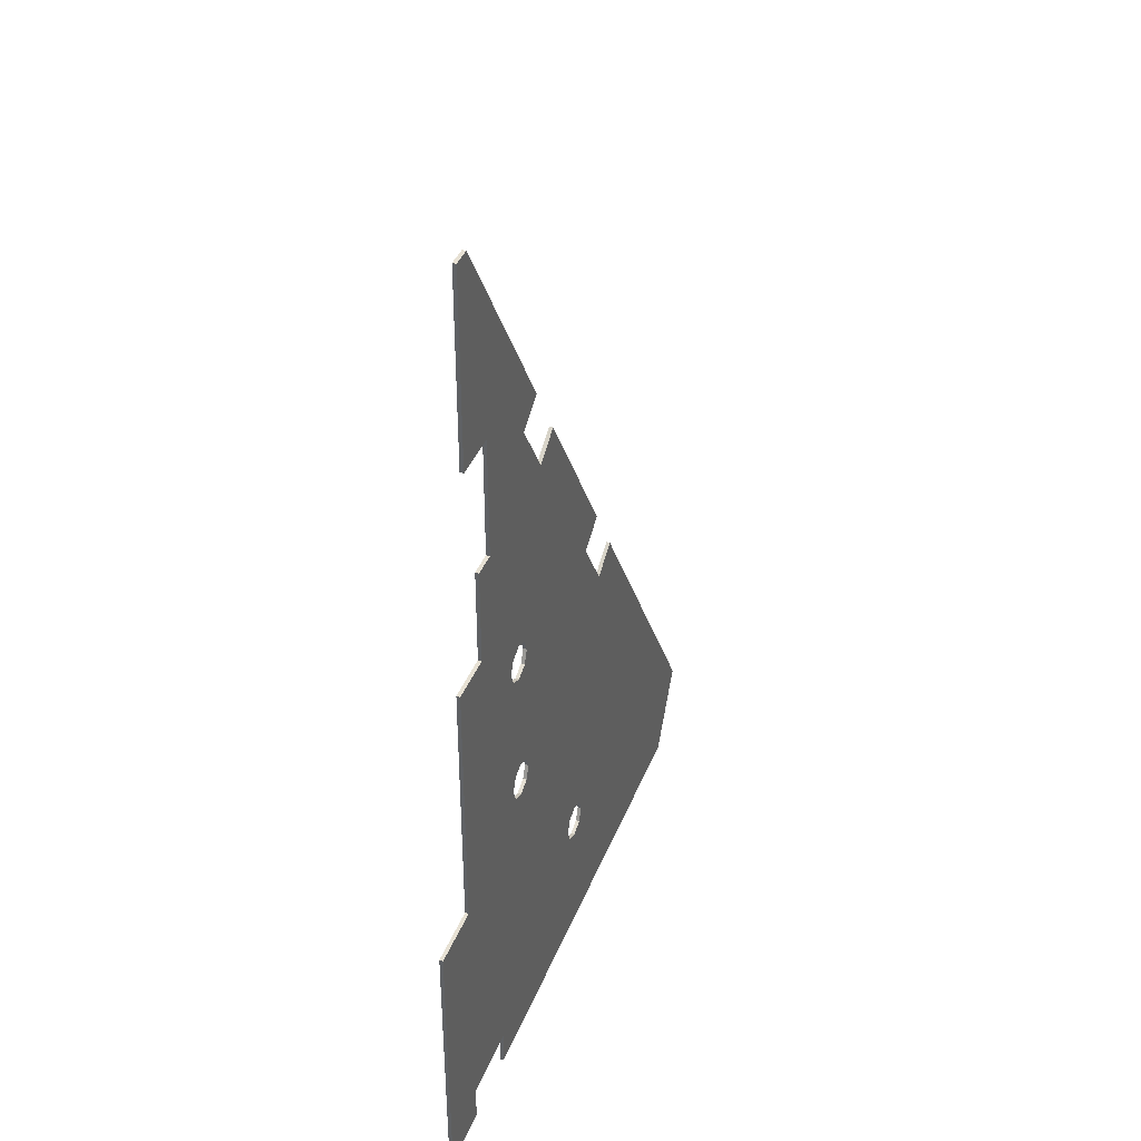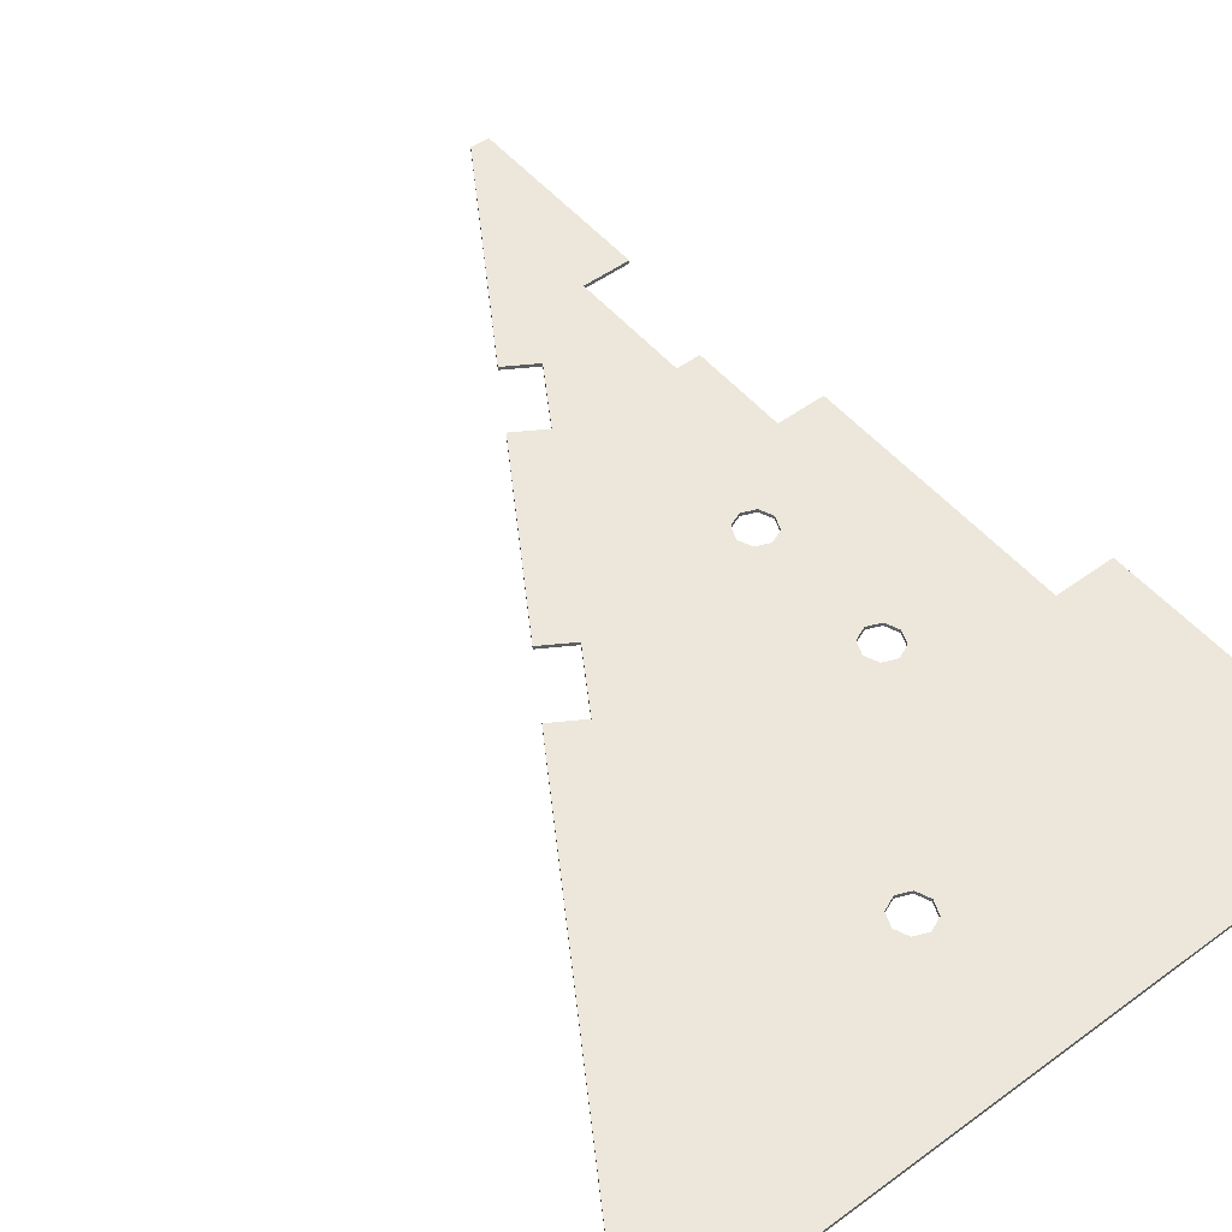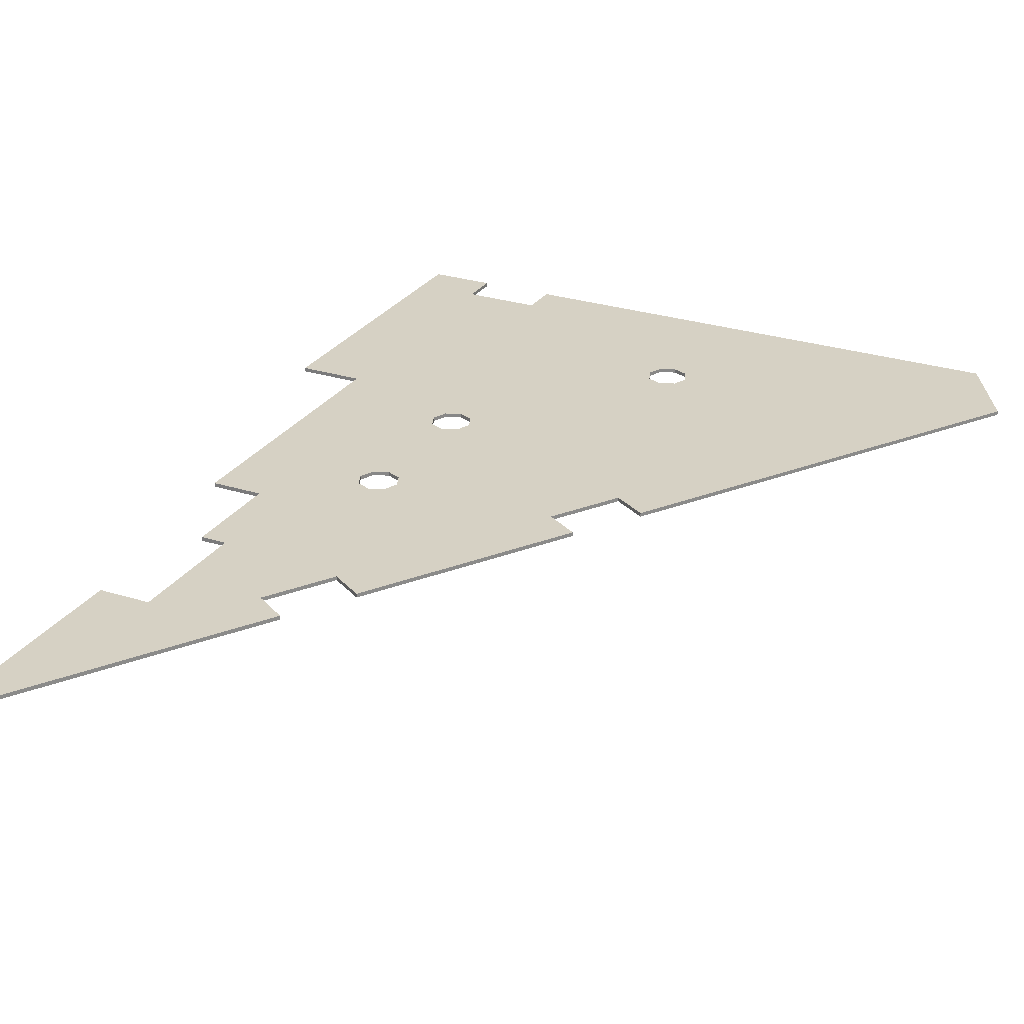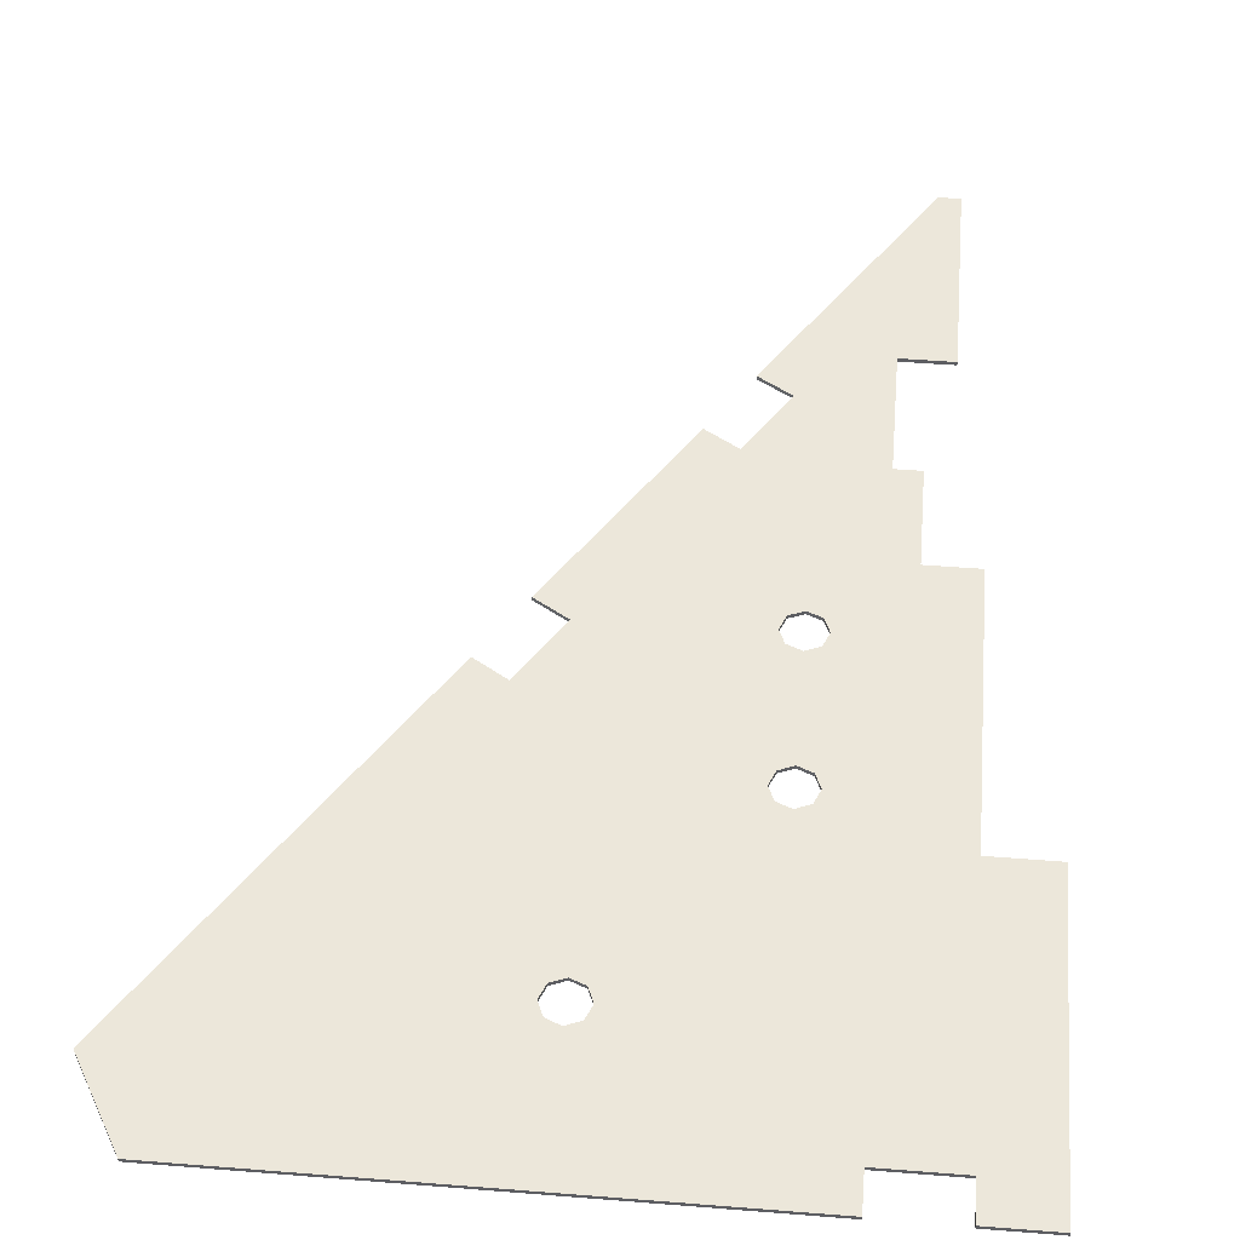
<metadata>
{"format":"obj","ext":"obj","renderer":"f3d","projection":"perspective","resolution":1024,"background":"white","views":[{"elev":39.5,"azim":-69.7,"up":"+Z"},{"elev":50.7,"azim":141.3,"up":"+Y"},{"elev":26.9,"azim":26.4,"up":"+Y"},{"elev":50.3,"azim":-175.0,"up":"+Y"}]}
</metadata>
<code>
v -4.75 0 8.5
v -5.75 0 8.5
v -3.4 0 4.4
v -3.4 0 6.6
v -3.4 0 6.6
v -3.4 0 4.4
v -2.6 0 4.4
v -2.6 0 6.6
v -2.6 0 6.6
v -2.6 0 4.4
v 0.4 0 0.4
v 5.75 0 -3
v 0.4 0 0.4
v -2.6 0 4.4
v -0.4 0 0.4
v -3.4 0 4.4
v -5.75 0 8.5
v -5.75 0 3
v -3.4 0 3.6
v -3.4 0 3.6
v -5.75 0 3
v -7 0 -3
v -7 0 -3
v -5.75 0 3
v -7 0 3
v -0.4 0 0.4
v -2.6 0 4.4
v -2.6 0 3.6
v -0.4 0 -0.4
v -0.4 0 -0.4
v -2.6 0 3.6
v -5.75 0 -2.25
v -5.75 0 -2.25
v -2.6 0 3.6
v -3.4 0 3.6
v -7 0 -3
v -1.785 0 10.72
v -4.25 0 10.5
v -3.4 0 7.4
v -2.6 0 7.4
v -3.4 0 7.4
v -4.25 0 10.5
v -4.75 0 10.5
v -3.4 0 7.4
v -4.75 0 10.5
v -4.75 0 8.5
v -3.4 0 6.6
v -5.25 0 17
v -5.25 0 13
v -4.25 0 13
v -4.85 0 17
v -4.85 0 17
v -4.25 0 13
v -2.582 0 11.99
v -1.945 0 12.39
v -2.582 0 11.99
v -4.25 0 13
v -4.25 0 10.5
v -1.785 0 10.72
v -4.25 0 -2.25
v -4.25 0 -3
v 5.75 0 -3
v 0.4 0 -0.4
v 0.4 0 -0.4
v 5.75 0 -3
v 0.4 0 0.4
v -4.25 0 -2.25
v 0.4 0 -0.4
v -0.4 0 -0.4
v -5.75 0 -2.25
v -1.15 0 11.12
v -1.785 0 10.72
v 0.615 0 6.91
v 1.25 0 7.31
v 0.615 0 6.91
v -1.785 0 10.72
v -2.6 0 7.4
v 0.615 0 6.91
v -2.6 0 7.4
v 1.415 0 5.64
v 1.415 0 5.64
v -2.6 0 7.4
v -2.6 0 6.6
v 5.75 0 -3
v 6.7 0 -1.35
v 2.05 0 6.04
v 1.415 0 5.64
v 5.75 0 -3
v -7 0 -3
v -5.75 0 -3
v -5.75 0 -2.25
v 0.4 0 0.4
v 0.2828 0 0.2828
v 0.4 0 0
v 0.4 0 0.4
v 0 0 0.4
v 0.2828 0 0.2828
v -0.4 0 0.4
v -0.2828 0 0.2828
v 0 0 0.4
v -0.4 0 0.4
v -0.4 0 0
v -0.2828 0 0.2828
v -0.4 0 -0.4
v -0.2828 0 -0.2828
v -0.4 0 0
v -0.4 0 -0.4
v 0 0 -0.4
v -0.2828 0 -0.2828
v 0.4 0 -0.4
v 0.2828 0 -0.2828
v 0 0 -0.4
v 0.4 0 -0.4
v 0.4 0 0
v 0.2828 0 -0.2828
v -2.6 0 4.4
v -2.717 0 4.283
v -2.6 0 4
v -2.6 0 4.4
v -3 0 4.4
v -2.717 0 4.283
v -3.4 0 4.4
v -3.283 0 4.283
v -3 0 4.4
v -3.4 0 4.4
v -3.4 0 4
v -3.283 0 4.283
v -3.4 0 3.6
v -3.283 0 3.717
v -3.4 0 4
v -3.4 0 3.6
v -3 0 3.6
v -3.283 0 3.717
v -2.6 0 3.6
v -2.717 0 3.717
v -3 0 3.6
v -2.6 0 3.6
v -2.6 0 4
v -2.717 0 3.717
v -2.6 0 7.4
v -2.717 0 7.283
v -2.6 0 7
v -2.6 0 7.4
v -3 0 7.4
v -2.717 0 7.283
v -3.4 0 7.4
v -3.283 0 7.283
v -3 0 7.4
v -3.4 0 7.4
v -3.4 0 7
v -3.283 0 7.283
v -3.4 0 6.6
v -3.283 0 6.717
v -3.4 0 7
v -3.4 0 6.6
v -3 0 6.6
v -3.283 0 6.717
v -2.6 0 6.6
v -2.717 0 6.717
v -3 0 6.6
v -2.6 0 6.6
v -2.6 0 7
v -2.717 0 6.717
v -4.25 0.075 -3
v -4.25 0.075 -2.25
v -0.4 0.075 0.4
v -0.4 0.075 -0.4
v -0.4 0.075 0.4
v -4.25 0.075 -2.25
v -5.75 0.075 -2.25
v -3.4 0.075 3.6
v -0.4 0.075 0.4
v -3.4 0.075 3.6
v -2.6 0.075 3.6
v 0.4 0.075 0.4
v 0.4 0.075 0.4
v -2.6 0.075 3.6
v -2.6 0.075 4.4
v 1.415 0.075 5.64
v 1.415 0.075 5.64
v -2.6 0.075 4.4
v -2.6 0.075 6.6
v 0.615 0.075 6.91
v 0.615 0.075 6.91
v -2.6 0.075 6.6
v -2.6 0.075 7.4
v -1.785 0.075 10.72
v -1.785 0.075 10.72
v -2.6 0.075 7.4
v -2.582 0.075 11.99
v -2.582 0.075 11.99
v -2.6 0.075 7.4
v -4.25 0.075 10.5
v -4.25 0.075 13
v -1.15 0.075 11.12
v 1.25 0.075 7.31
v 0.615 0.075 6.91
v -1.785 0.075 10.72
v -4.75 0.075 8.5
v -4.75 0.075 10.5
v -3.4 0.075 7.4
v -3.4 0.075 7.4
v -4.75 0.075 10.5
v -4.25 0.075 10.5
v -2.6 0.075 7.4
v -3.4 0.075 7.4
v -3.4 0.075 6.6
v -5.75 0.075 8.5
v -4.75 0.075 8.5
v -5.75 0.075 8.5
v -3.4 0.075 6.6
v -3.4 0.075 4.4
v -5.75 0.075 8.5
v -3.4 0.075 4.4
v -3.4 0.075 3.6
v -5.75 0.075 3
v -5.75 0.075 3
v -3.4 0.075 3.6
v -5.75 0.075 -2.25
v -7 0.075 -3
v -7 0.075 -3
v -5.75 0.075 -2.25
v -5.75 0.075 -3
v -5.25 0.075 17
v -4.85 0.075 17
v -4.25 0.075 13
v -5.25 0.075 13
v -4.25 0.075 13
v -4.85 0.075 17
v -1.945 0.075 12.39
v -2.582 0.075 11.99
v -2.6 0.075 6.6
v -2.6 0.075 4.4
v -3.4 0.075 4.4
v -3.4 0.075 6.6
v 1.415 0.075 5.64
v 2.05 0.075 6.04
v 6.7 0.075 -1.35
v 0.4 0.075 0.4
v 0.4 0.075 0.4
v 6.7 0.075 -1.35
v 5.75 0.075 -3
v 0.4 0.075 -0.4
v 0.4 0.075 -0.4
v 5.75 0.075 -3
v -4.25 0.075 -3
v -0.4 0.075 -0.4
v -7 0.075 -3
v -7 0.075 3
v -5.75 0.075 3
v -0.4 0.075 0.4
v -0.2828 0.075 0.2828
v -0.4 0.075 0
v -0.4 0.075 0.4
v 0 0.075 0.4
v -0.2828 0.075 0.2828
v 0.4 0.075 0.4
v 0.2828 0.075 0.2828
v 0 0.075 0.4
v 0.4 0.075 0.4
v 0.4 0.075 0
v 0.2828 0.075 0.2828
v 0.4 0.075 -0.4
v 0.2828 0.075 -0.2828
v 0.4 0.075 0
v 0.4 0.075 -0.4
v 0 0.075 -0.4
v 0.2828 0.075 -0.2828
v -0.4 0.075 -0.4
v -0.2828 0.075 -0.2828
v 0 0.075 -0.4
v -0.4 0.075 -0.4
v -0.4 0.075 0
v -0.2828 0.075 -0.2828
v -3.4 0.075 4.4
v -3.283 0.075 4.283
v -3.4 0.075 4
v -3.4 0.075 4.4
v -3 0.075 4.4
v -3.283 0.075 4.283
v -2.6 0.075 4.4
v -2.717 0.075 4.283
v -3 0.075 4.4
v -2.6 0.075 4.4
v -2.6 0.075 4
v -2.717 0.075 4.283
v -2.6 0.075 3.6
v -2.717 0.075 3.717
v -2.6 0.075 4
v -2.6 0.075 3.6
v -3 0.075 3.6
v -2.717 0.075 3.717
v -3.4 0.075 3.6
v -3.283 0.075 3.717
v -3 0.075 3.6
v -3.4 0.075 3.6
v -3.4 0.075 4
v -3.283 0.075 3.717
v -3.4 0.075 7.4
v -3.283 0.075 7.283
v -3.4 0.075 7
v -3.4 0.075 7.4
v -3 0.075 7.4
v -3.283 0.075 7.283
v -2.6 0.075 7.4
v -2.717 0.075 7.283
v -3 0.075 7.4
v -2.6 0.075 7.4
v -2.6 0.075 7
v -2.717 0.075 7.283
v -2.6 0.075 6.6
v -2.717 0.075 6.717
v -2.6 0.075 7
v -2.6 0.075 6.6
v -3 0.075 6.6
v -2.717 0.075 6.717
v -3.4 0.075 6.6
v -3.283 0.075 6.717
v -3 0.075 6.6
v -3.4 0.075 6.6
v -3.4 0.075 7
v -3.283 0.075 6.717
v -7 0.075 -3
v -5.75 0.075 -3
v -5.75 0 -3
v -7 0 -3
v -5.75 0.075 -3
v -5.75 0.075 -2.25
v -5.75 0 -2.25
v -5.75 0 -3
v -5.75 0.075 -2.25
v -4.25 0.075 -2.25
v -4.25 0 -2.25
v -5.75 0 -2.25
v -4.25 0.075 -2.25
v -4.25 0.075 -3
v -4.25 0 -3
v -4.25 0 -2.25
v -4.25 0.075 -3
v 5.75 0.075 -3
v 5.75 0 -3
v -4.25 0 -3
v 5.75 0.075 -3
v 6.7 0.075 -1.35
v 6.7 0 -1.35
v 5.75 0 -3
v 6.7 0 -1.35
v 6.7 0.075 -1.35
v 2.05 0.075 6.04
v 2.05 0 6.04
v 2.05 0.075 6.04
v 1.415 0.075 5.64
v 1.415 0 5.64
v 2.05 0 6.04
v 1.415 0.075 5.64
v 0.615 0.075 6.91
v 0.615 0 6.91
v 1.415 0 5.64
v 0.615 0.075 6.91
v 1.25 0.075 7.31
v 1.25 0 7.31
v 0.615 0 6.91
v -1.15 0.075 11.12
v -1.15 0 11.12
v 1.25 0 7.31
v 1.25 0.075 7.31
v -1.15 0.075 11.12
v -1.785 0.075 10.72
v -1.785 0 10.72
v -1.15 0 11.12
v -1.785 0.075 10.72
v -2.582 0.075 11.99
v -2.582 0 11.99
v -1.785 0 10.72
v -2.582 0.075 11.99
v -1.945 0.075 12.39
v -1.945 0 12.39
v -2.582 0 11.99
v -4.85 0.075 17
v -4.85 0 17
v -1.945 0 12.39
v -1.945 0.075 12.39
v -4.85 0.075 17
v -5.25 0.075 17
v -5.25 0 17
v -4.85 0 17
v -5.25 0.075 17
v -5.25 0.075 13
v -5.25 0 13
v -5.25 0 17
v -5.25 0.075 13
v -4.25 0.075 13
v -4.25 0 13
v -5.25 0 13
v -4.25 0.075 13
v -4.25 0.075 10.5
v -4.25 0 10.5
v -4.25 0 13
v -4.25 0.075 10.5
v -4.75 0.075 10.5
v -4.75 0 10.5
v -4.25 0 10.5
v -4.75 0.075 10.5
v -4.75 0.075 8.5
v -4.75 0 8.5
v -4.75 0 10.5
v -4.75 0.075 8.5
v -5.75 0.075 8.5
v -5.75 0 8.5
v -4.75 0 8.5
v -5.75 0.075 8.5
v -5.75 0.075 3
v -5.75 0 3
v -5.75 0 8.5
v -5.75 0.075 3
v -7 0.075 3
v -7 0 3
v -5.75 0 3
v -7 0.075 3
v -7 0.075 -3
v -7 0 -3
v -7 0 3
v 0.2828 0 0.2828
v 0.4 0 0
v 0.4 0.075 0
v 0.2828 0.075 0.2828
v 0 0 0.4
v 0.2828 0 0.2828
v 0.2828 0.075 0.2828
v 0 0.075 0.4
v -0.2828 0 0.2828
v 0 0 0.4
v 0 0.075 0.4
v -0.2828 0.075 0.2828
v -0.4 0 0
v -0.2828 0 0.2828
v -0.2828 0.075 0.2828
v -0.4 0.075 0
v -0.2828 0 -0.2828
v -0.4 0 0
v -0.4 0.075 0
v -0.2828 0.075 -0.2828
v 0 0 -0.4
v -0.2828 0 -0.2828
v -0.2828 0.075 -0.2828
v 0 0.075 -0.4
v 0.2828 0 -0.2828
v 0 0 -0.4
v 0 0.075 -0.4
v 0.2828 0.075 -0.2828
v 0.4 0 0
v 0.2828 0 -0.2828
v 0.2828 0.075 -0.2828
v 0.4 0.075 0
v -2.717 0 4.283
v -2.6 0 4
v -2.6 0.075 4
v -2.717 0.075 4.283
v -3 0 4.4
v -2.717 0 4.283
v -2.717 0.075 4.283
v -3 0.075 4.4
v -3.283 0 4.283
v -3 0 4.4
v -3 0.075 4.4
v -3.283 0.075 4.283
v -3.4 0 4
v -3.283 0 4.283
v -3.283 0.075 4.283
v -3.4 0.075 4
v -3.283 0 3.717
v -3.4 0 4
v -3.4 0.075 4
v -3.283 0.075 3.717
v -3 0 3.6
v -3.283 0 3.717
v -3.283 0.075 3.717
v -3 0.075 3.6
v -2.717 0 3.717
v -3 0 3.6
v -3 0.075 3.6
v -2.717 0.075 3.717
v -2.6 0 4
v -2.717 0 3.717
v -2.717 0.075 3.717
v -2.6 0.075 4
v -2.717 0 7.283
v -2.6 0 7
v -2.6 0.075 7
v -2.717 0.075 7.283
v -3 0 7.4
v -2.717 0 7.283
v -2.717 0.075 7.283
v -3 0.075 7.4
v -3.283 0 7.283
v -3 0 7.4
v -3 0.075 7.4
v -3.283 0.075 7.283
v -3.4 0 7
v -3.283 0 7.283
v -3.283 0.075 7.283
v -3.4 0.075 7
v -3.283 0 6.717
v -3.4 0 7
v -3.4 0.075 7
v -3.283 0.075 6.717
v -3 0 6.6
v -3.283 0 6.717
v -3.283 0.075 6.717
v -3 0.075 6.6
v -2.717 0 6.717
v -3 0 6.6
v -3 0.075 6.6
v -2.717 0.075 6.717
v -2.6 0 7
v -2.717 0 6.717
v -2.717 0.075 6.717
v -2.6 0.075 7
g mesh7590139
f 1 2 3
f 3 4 1
f 5 6 7
f 7 8 5
f 9 10 11
f 11 12 9
f 13 14 15
f 16 17 18
f 18 19 16
f 20 21 22
f 23 24 25
f 26 27 28
f 28 29 26
f 30 31 32
f 33 34 35
f 35 36 33
f 37 38 39
f 39 40 37
f 41 42 43
f 44 45 46
f 46 47 44
f 48 49 50
f 50 51 48
f 52 53 54
f 54 55 52
f 56 57 58
f 58 59 56
f 60 61 62
f 62 63 60
f 64 65 66
f 67 68 69
f 69 70 67
f 71 72 73
f 73 74 71
f 75 76 77
f 78 79 80
f 81 82 83
f 83 84 81
f 85 86 87
f 87 88 85
f 89 90 91
g mesh7590143
f 92 93 94
f 95 96 97
f 98 99 100
f 101 102 103
f 104 105 106
f 107 108 109
f 110 111 112
f 113 114 115
g mesh7590145
f 116 117 118
f 119 120 121
f 122 123 124
f 125 126 127
f 128 129 130
f 131 132 133
f 134 135 136
f 137 138 139
g mesh7590147
f 140 141 142
f 143 144 145
f 146 147 148
f 149 150 151
f 152 153 154
f 155 156 157
f 158 159 160
f 161 162 163
g mesh7590149
f 164 165 166
f 166 167 164
f 168 169 170
f 170 171 168
f 172 173 174
f 174 175 172
f 176 177 178
f 178 179 176
f 180 181 182
f 182 183 180
f 184 185 186
f 186 187 184
f 188 189 190
f 191 192 193
f 193 194 191
f 195 196 197
f 197 198 195
f 199 200 201
f 202 203 204
f 204 205 202
f 206 207 208
f 208 209 206
f 210 211 212
f 213 214 215
f 215 216 213
f 217 218 219
f 219 220 217
f 221 222 223
f 224 225 226
f 226 227 224
f 228 229 230
f 230 231 228
f 232 233 234
f 234 235 232
f 236 237 238
f 238 239 236
f 240 241 242
f 242 243 240
f 244 245 246
f 246 247 244
f 248 249 250
g mesh7590153
f 251 252 253
f 254 255 256
f 257 258 259
f 260 261 262
f 263 264 265
f 266 267 268
f 269 270 271
f 272 273 274
g mesh7590155
f 275 276 277
f 278 279 280
f 281 282 283
f 284 285 286
f 287 288 289
f 290 291 292
f 293 294 295
f 296 297 298
g mesh7590157
f 299 300 301
f 302 303 304
f 305 306 307
f 308 309 310
f 311 312 313
f 314 315 316
f 317 318 319
f 320 321 322
g mesh7590159
f 323 324 325
f 325 326 323
f 327 328 329
f 329 330 327
f 331 332 333
f 333 334 331
f 335 336 337
f 337 338 335
f 339 340 341
f 341 342 339
f 343 344 345
f 345 346 343
f 347 348 349
f 349 350 347
f 351 352 353
f 353 354 351
f 355 356 357
f 357 358 355
f 359 360 361
f 361 362 359
f 363 364 365
f 365 366 363
f 367 368 369
f 369 370 367
f 371 372 373
f 373 374 371
f 375 376 377
f 377 378 375
f 379 380 381
f 381 382 379
f 383 384 385
f 385 386 383
f 387 388 389
f 389 390 387
f 391 392 393
f 393 394 391
f 395 396 397
f 397 398 395
f 399 400 401
f 401 402 399
f 403 404 405
f 405 406 403
f 407 408 409
f 409 410 407
f 411 412 413
f 413 414 411
f 415 416 417
f 417 418 415
f 419 420 421
f 421 422 419
g mesh7590160
f 423 425 424
f 425 423 426
f 427 429 428
f 429 427 430
f 431 433 432
f 433 431 434
f 435 437 436
f 437 435 438
f 439 441 440
f 441 439 442
f 443 445 444
f 445 443 446
f 447 449 448
f 449 447 450
f 451 453 452
f 453 451 454
g mesh7590162
f 455 457 456
f 457 455 458
f 459 461 460
f 461 459 462
f 463 465 464
f 465 463 466
f 467 469 468
f 469 467 470
f 471 473 472
f 473 471 474
f 475 477 476
f 477 475 478
f 479 481 480
f 481 479 482
f 483 485 484
f 485 483 486
g mesh7590164
f 487 489 488
f 489 487 490
f 491 493 492
f 493 491 494
f 495 497 496
f 497 495 498
f 499 501 500
f 501 499 502
f 503 505 504
f 505 503 506
f 507 509 508
f 509 507 510
f 511 513 512
f 513 511 514
f 515 517 516
f 517 515 518

</code>
